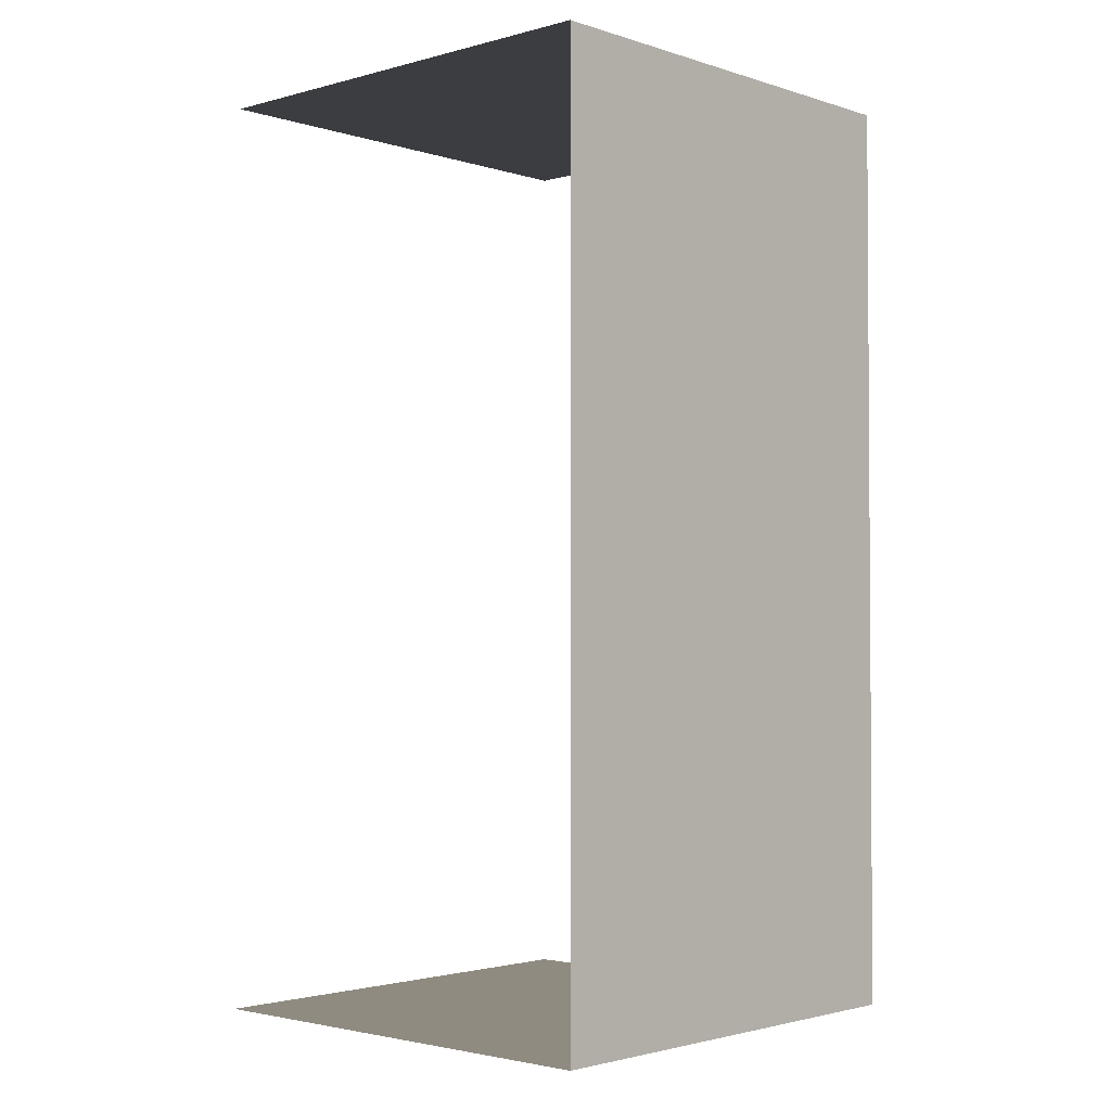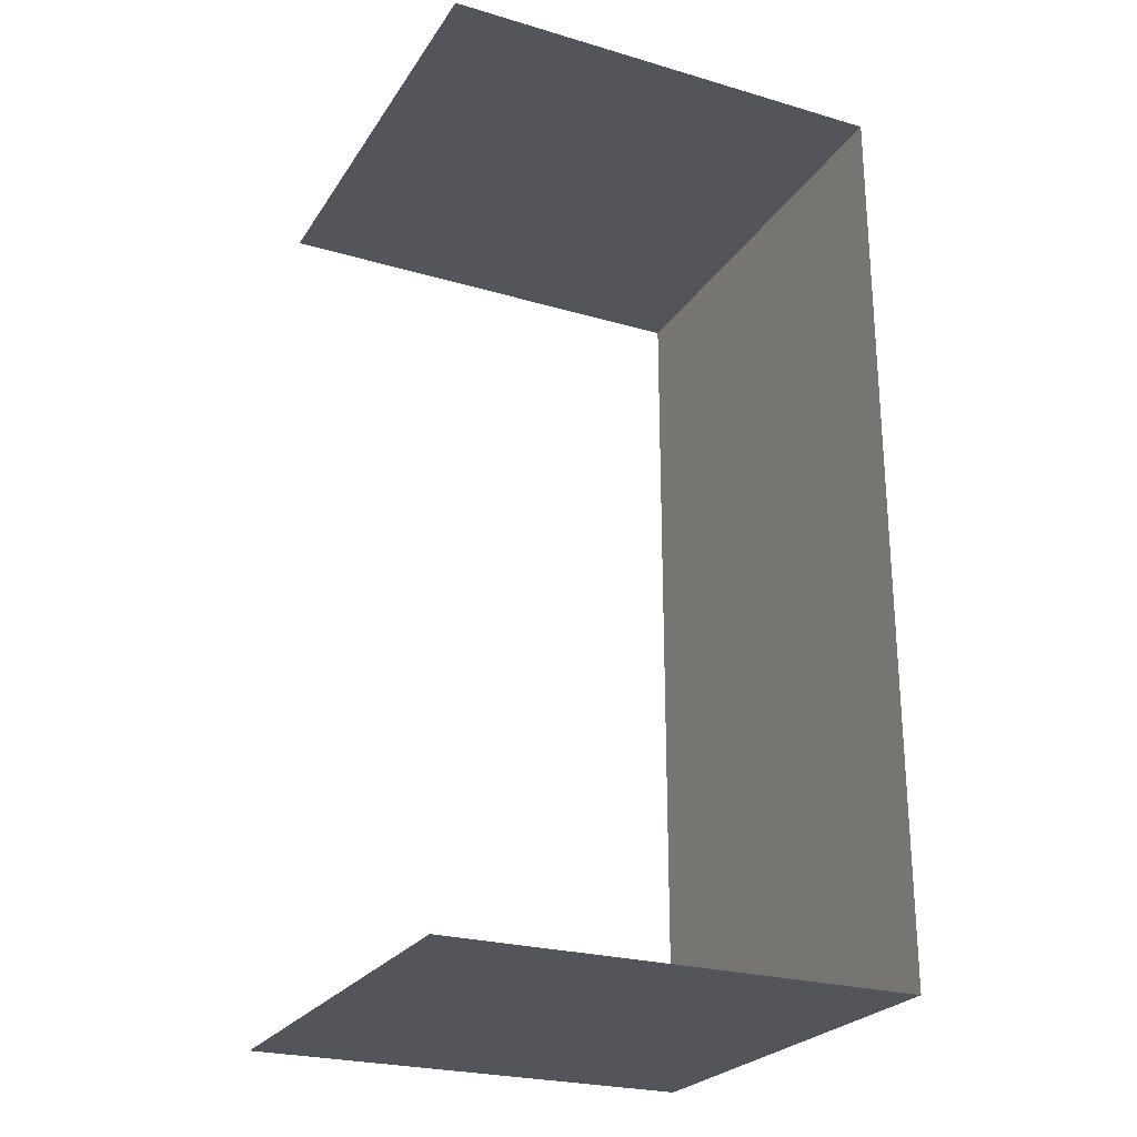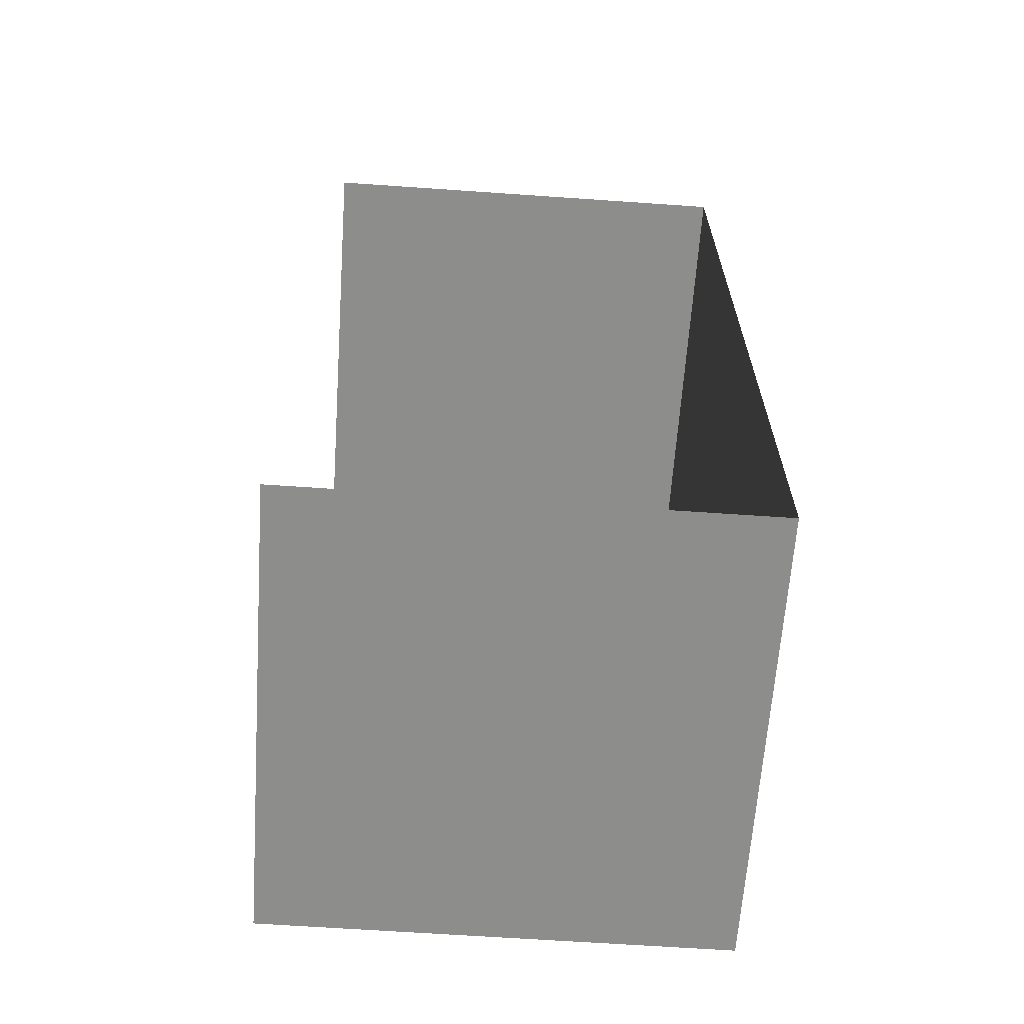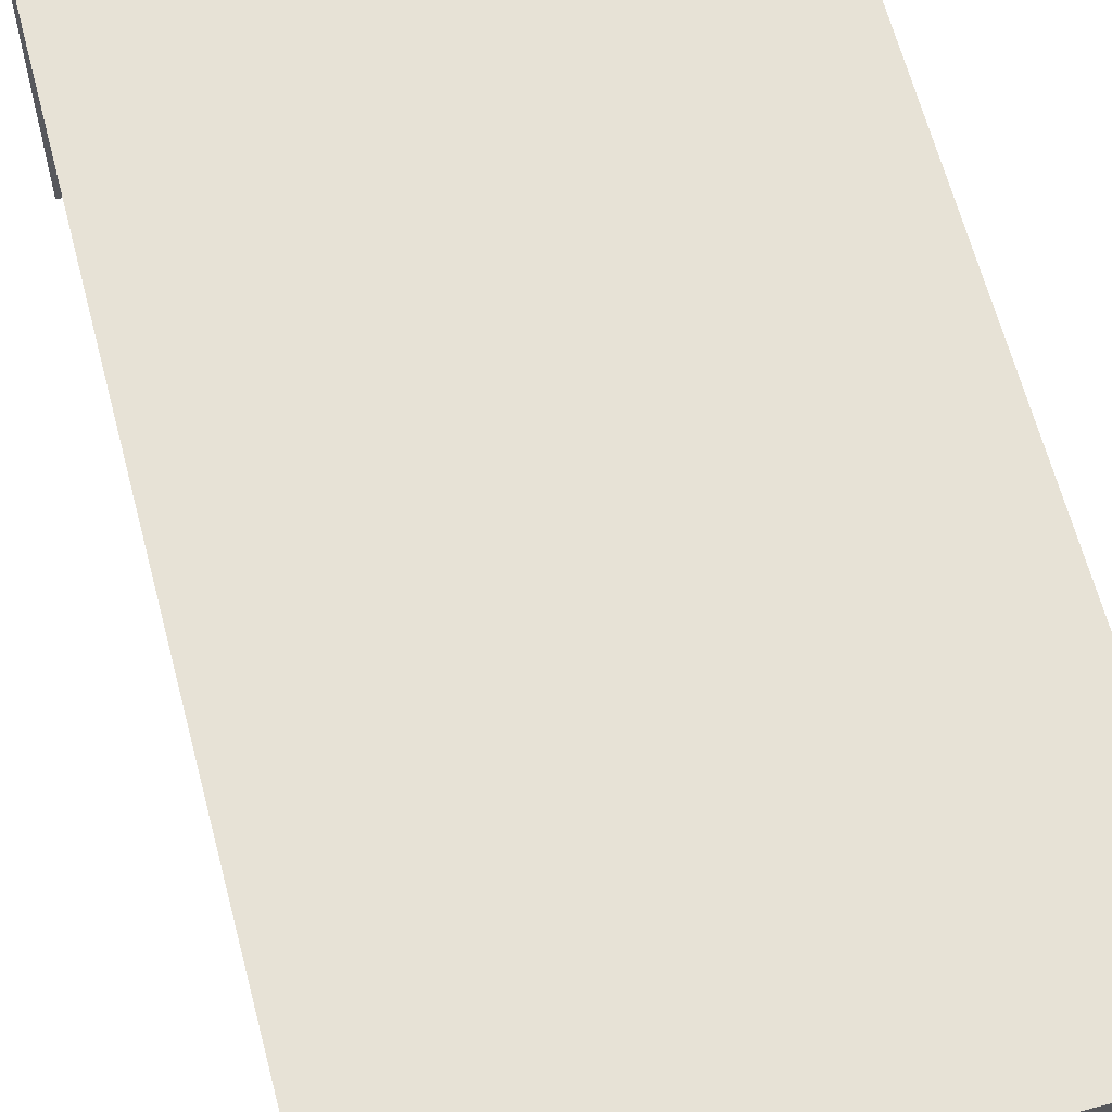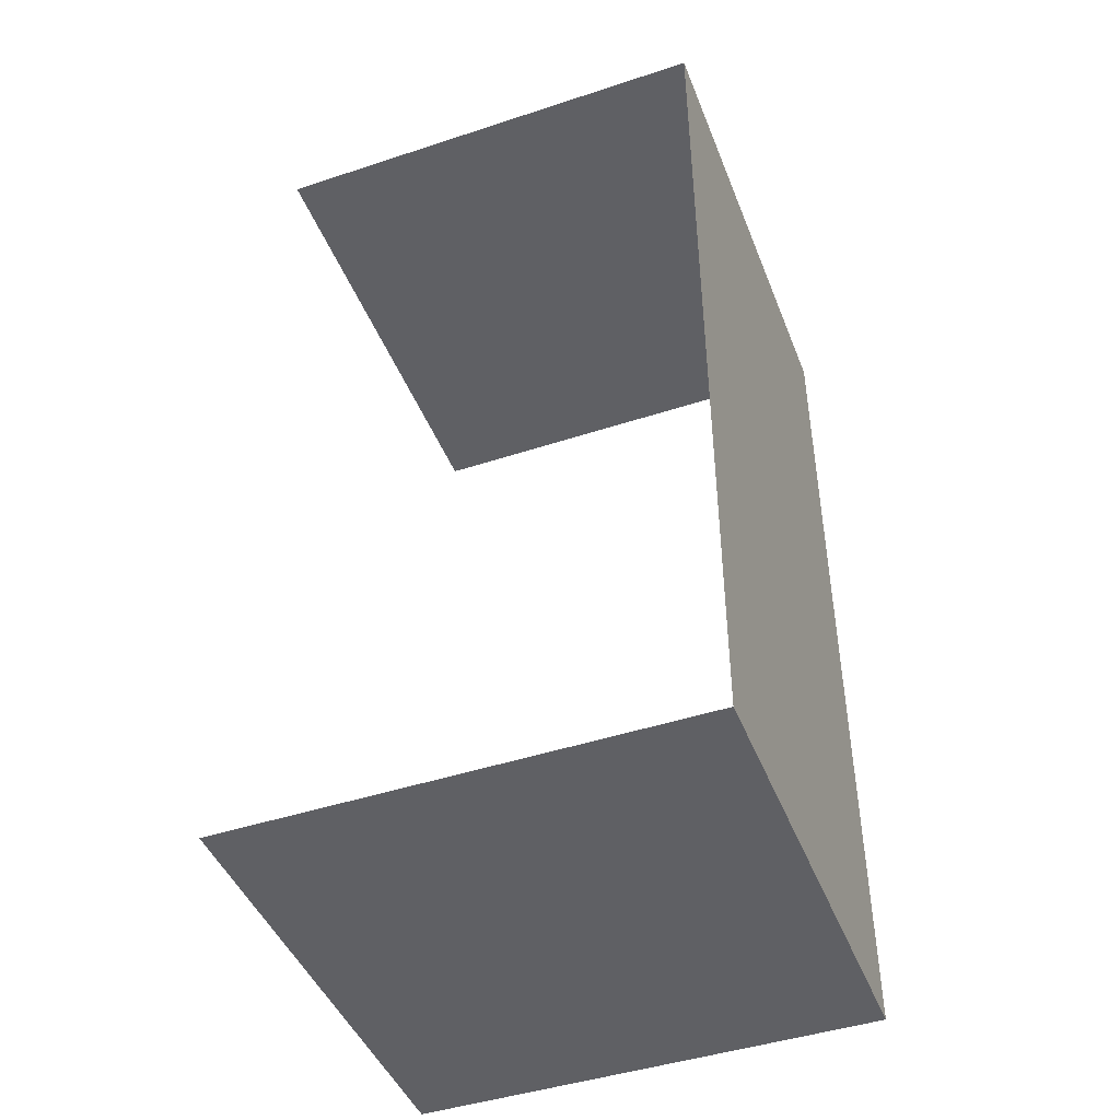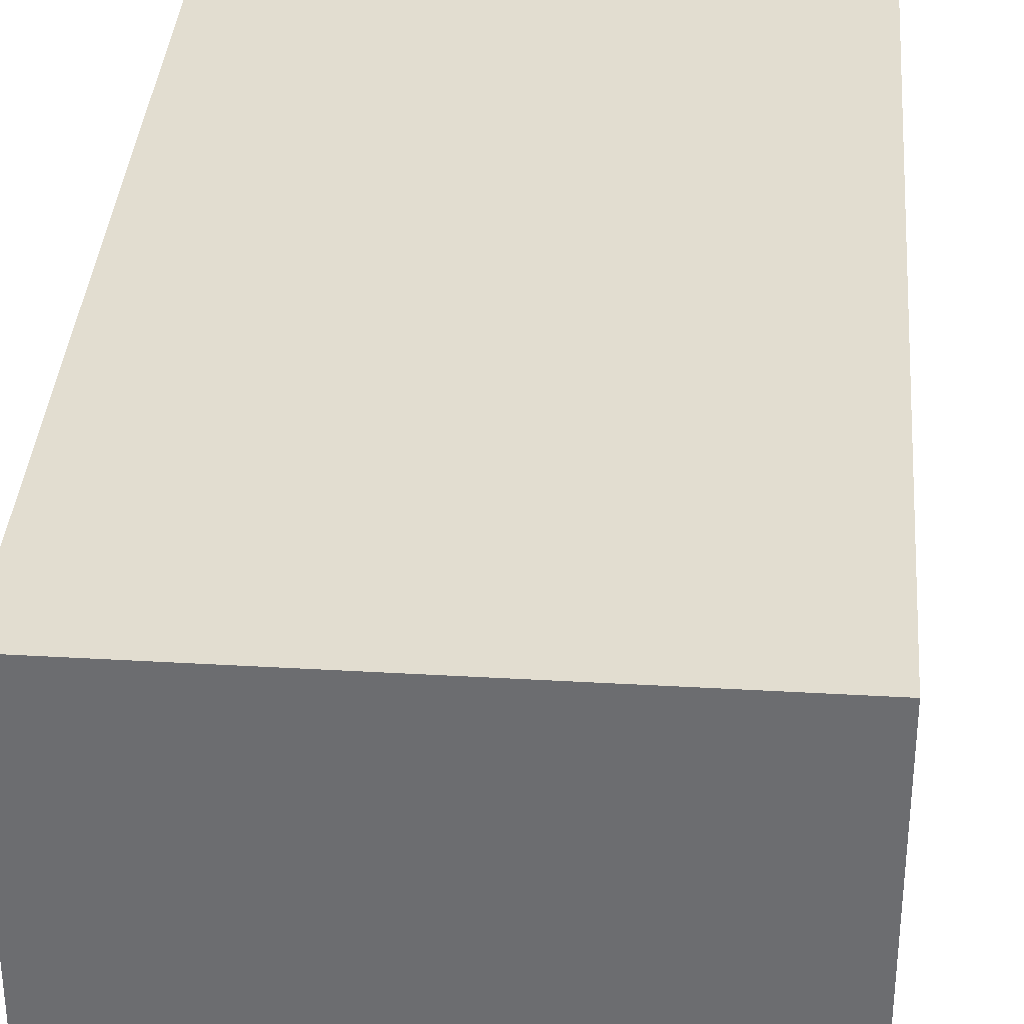
<metadata>
{"format":"obj","ext":"obj","renderer":"f3d","projection":"perspective","resolution":1024,"background":"white","views":[{"elev":-2.4,"azim":132.7,"up":"+Z"},{"elev":-25.0,"azim":64.6,"up":"+Z"},{"elev":-64.5,"azim":86.0,"up":"+Z"},{"elev":63.1,"azim":165.4,"up":"+Y"},{"elev":-45.3,"azim":110.8,"up":"+Z"},{"elev":35.4,"azim":-175.6,"up":"+Y"}]}
</metadata>
<code>
g pb_Mesh206716
v -8 6 -2
v -10 6 -2
v -10 8 -2
v -8 8 -2
v -10 8 -6
v -8 6 -6
v -8 8 -6
v -10 6 -6
v -10 8 -6
v -8 8 -6
v -8 8 -2
v -10 8 -2
g pb_Mesh206716_0
g pb_Mesh206716_1
f 3 2 1
f 3 1 4
f 7 6 5
f 6 8 5
f 11 10 9
f 11 9 12

</code>
